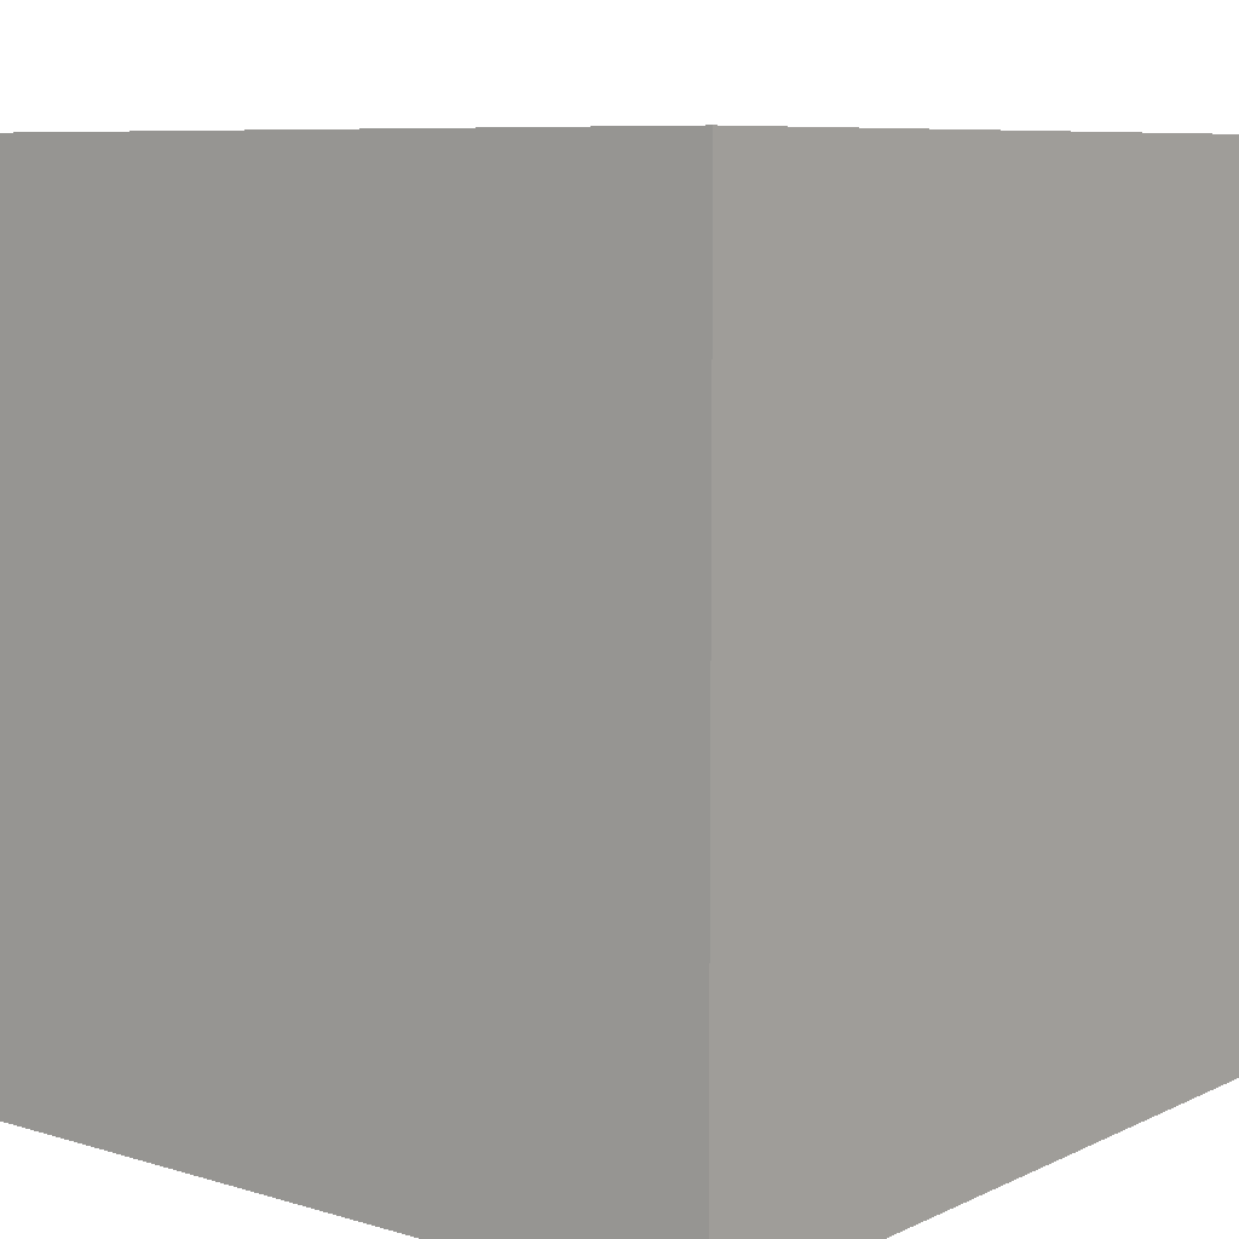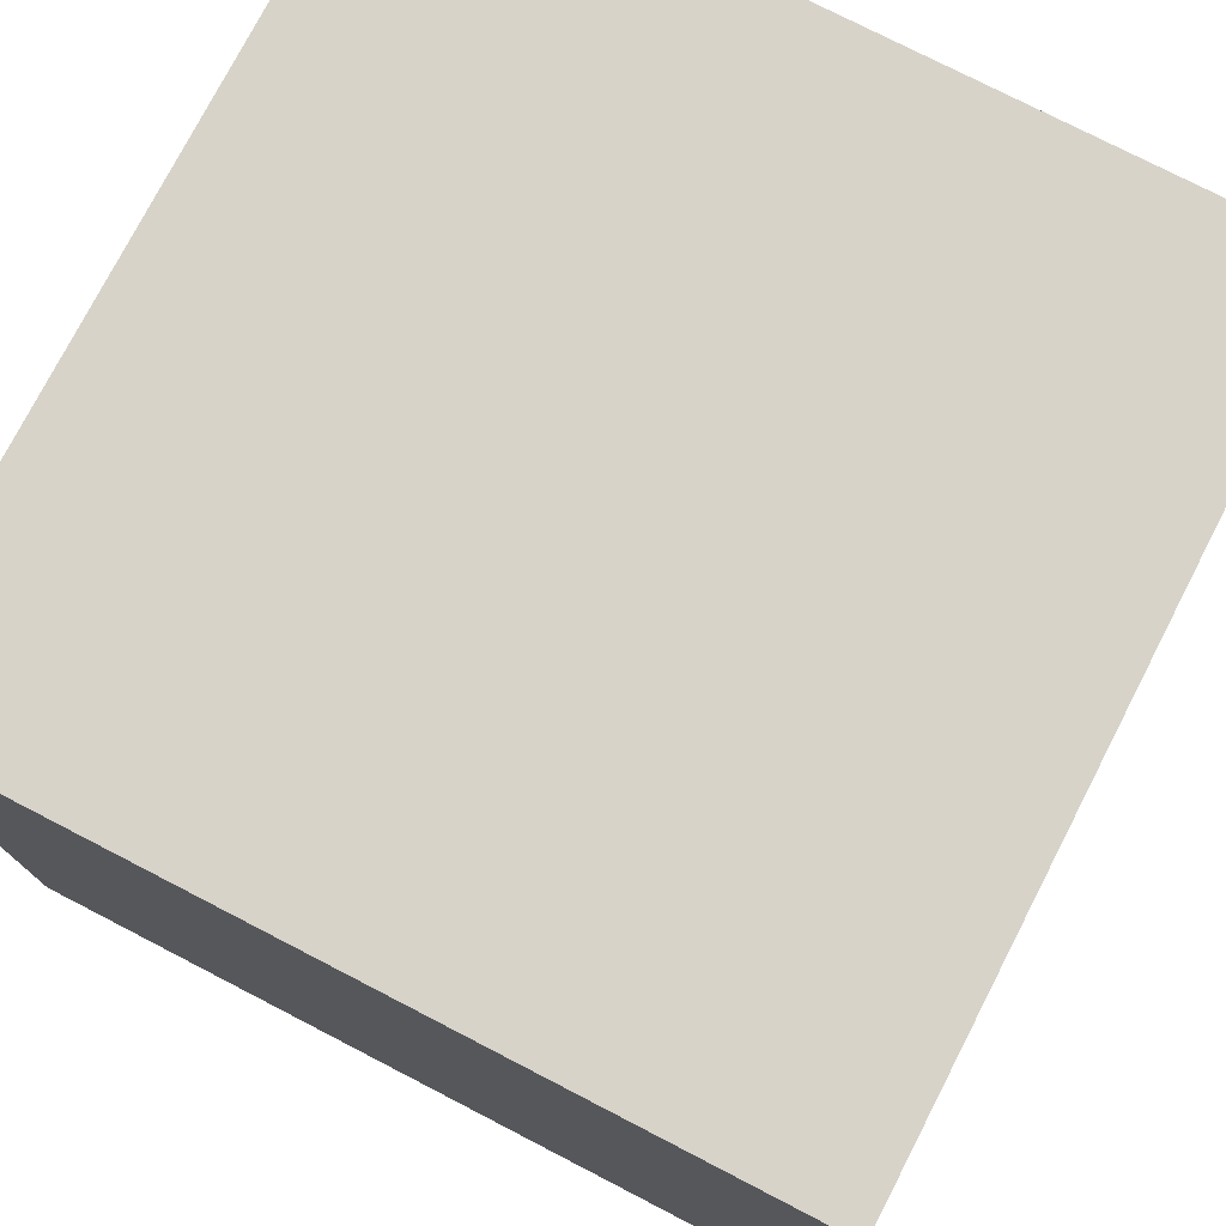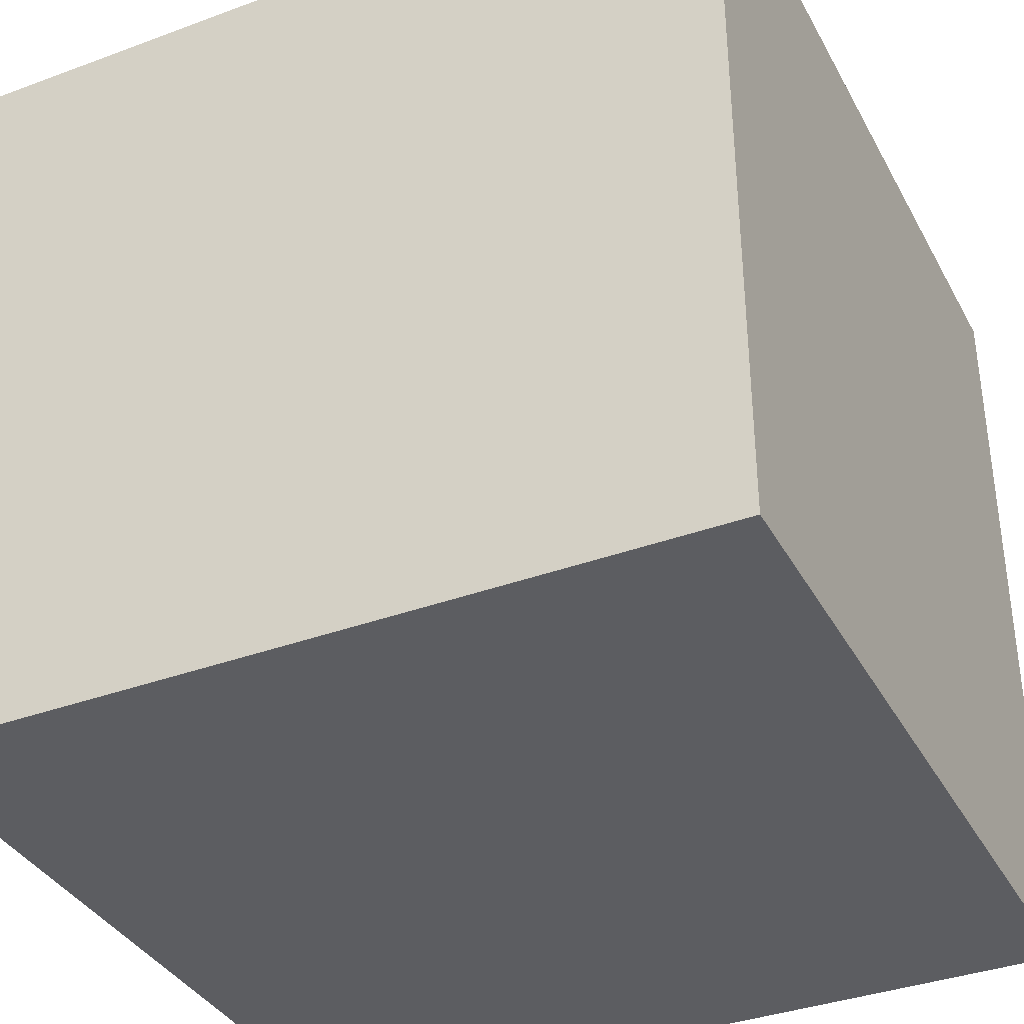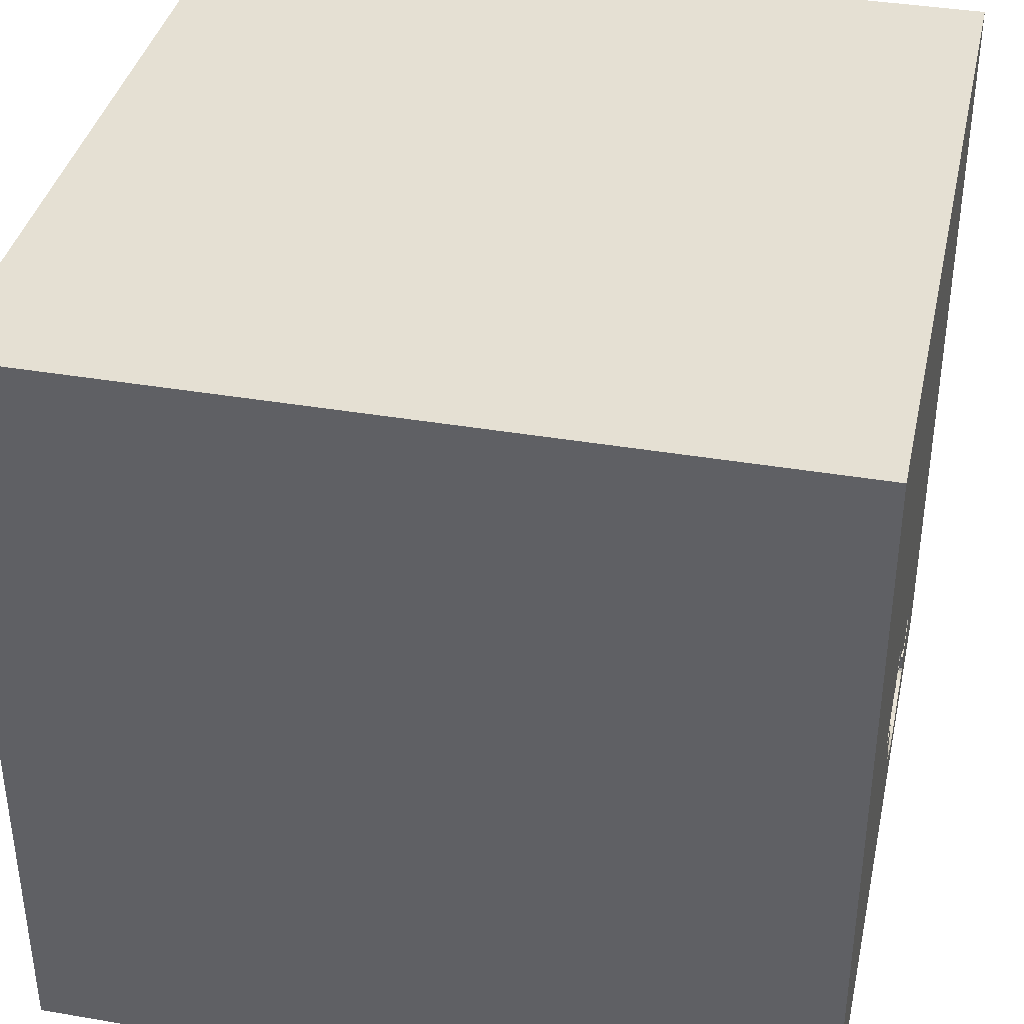
<metadata>
{"format":"obj","ext":"obj","renderer":"f3d","projection":"perspective","resolution":1024,"background":"white","views":[{"elev":8.0,"azim":38.9,"up":"+Y"},{"elev":76.4,"azim":-62.7,"up":"+Z"},{"elev":-36.7,"azim":-64.4,"up":"+Y"},{"elev":38.0,"azim":102.3,"up":"+Z"}]}
</metadata>
<code>
o turtle_111
v -0.3157 1.5 -0.7505
v -0.3157 1.4 -0.7505
v 0.1433 1.5 -0.7652
v -0.8538 1.5 -1.254
v -0.6023 1.5 -0.923
v -0.6023 1.4 -0.923
v -0.7574 1.5 -1.095
v -0.7897 1.5 -0.8995
v -0.7785 1.5 -0.9126
v -0.7785 1.4 -0.9126
v -0.005297 1.5 -0.666
v -0.005297 1.4 -0.666
v -0.7747 1.5 -0.8957
v -0.7852 1.5 -0.9662
v -0.7852 1.4 -0.9662
v -0.7155 1.5 -0.9939
v -0.2184 1.5 -0.5948
v -0.2184 1.4 -0.5948
v -0.1387 1.5 -0.659
v -0.1387 1.4 -0.659
v -0.7747 1.4 -0.8957
v -0.6771 -0 1.5
v -0.9375 1.5 -0.7292
v -0.5632 1.5 0.7552
v -0.6311 1.5 -0.9441
v -0.6311 1.4 -0.9441
v -0.8143 1.5 -0.9295
v -0.8143 1.4 -0.9295
v -0.9084 1.5 -1.001
v -0.9084 1.4 -1.001
v -0.7953 1.5 -1.184
v -0.7953 1.4 -1.184
v -0.249 1.5 -0.6243
v -0.249 1.4 -0.6243
v -0.6243 1.5 -0.9368
v -0.8538 1.4 -1.254
v 0.04693 1.5 -0.7967
v 0.04693 1.4 -0.7967
v -0.2289 -0.2391 -1.5
v 1.5 1.5 1.5
v 0.4167 -0 1.5
v 1.5 -1.5 -1.5
v 1.5 -1.5 1.5
v 0.1347 1.5 -0.6833
v -0.137 1.5 -0.5608
v -0.8593 1.5 -1.062
v -0.8593 1.4 -1.062
v -0.7699 1.5 -0.8946
v -0.244 1.5 -0.669
v -0.8645 1.5 -1.066
v -0.8645 1.4 -1.066
v -0.5617 1.5 -1.306
v -0.207 1.5 -0.7137
v -0.207 1.4 -0.7137
v -0.6122 1.5 -0.9235
v -0.6122 1.4 -0.9235
v -0.244 1.4 -0.669
v -0.4949 1.5 -0.8407
v -0.495 1.4 -0.8407
v -0.1558 1.5 -0.5494
v -0.1323 1.5 -0.5636
v -0.8735 1.5 -0.9481
v -0.8735 1.4 -0.9481
v -0.2966 1.5 -0.7458
v -0.1302 -0.3125 1.5
v -0.1562 -1.5 0.1042
v -0.08902 1.5 -1.006
v -0.05208 1.5 -0.4167
v -0.1031 1.5 -0.7061
v -0.8218 1.5 -0.9313
v -0.8218 1.4 -0.9313
v -0.2686 1.5 -1.208
v -0.2686 1.4 -1.208
v -0.5123 1.5 -1.304
v -0.8039 1.5 -1.077
v -0.7634 1.5 -0.893
v -0.7634 1.4 -0.893
v -0.8104 1.5 -1.204
v -0.4536 1.5 -1.291
v -0.4536 1.4 -1.291
v -0.453 1.5 -0.8084
v -0.1455 1.5 -0.5589
v -0.1455 1.4 -0.5589
v -0.9009 1.5 -0.9987
v -0.9009 1.4 -0.9987
v -0.8973 1.5 -1.046
v 0.1135 1.5 -0.6865
v 0.1135 1.4 -0.6865
v -0.453 1.4 -0.8084
v 0.157 1.5 -0.7416
v -0.3985 1.5 -1.273
v -0.7895 1.5 -0.9892
v -0.7895 1.4 -0.9892
v -0.1031 1.4 -0.7061
v 0.1347 1.4 -0.6833
v -0.7574 1.4 -1.095
v -0.171 1.5 -0.6171
v -0.171 1.4 -0.6171
v -0.2065 1.5 -1.169
v -0.8076 1.5 -1.199
v -0.8076 1.4 -1.199
v -0.278 1.5 -0.7413
v -0.278 1.4 -0.7413
v -0.01902 1.5 -0.8529
v -0.01902 1.4 -0.8529
v -0.3237 1.5 -0.7585
v -0.8058 1.5 -0.9154
v -0.8058 1.4 -0.9154
v -0.07721 1.5 -0.6737
v -0.07721 1.4 -0.6737
v -0.1659 1.5 -0.6457
v -0.1659 1.4 -0.6457
v -0.6269 1.5 -1.292
v -0.6269 1.4 -1.292
v -0.1607 1.5 -0.6425
v -0.1607 1.4 -0.6425
v -0.05434 1.5 -0.8796
v -0.05434 1.4 -0.8796
v -0.7659 1.5 -0.9395
v -0.7195 1.5 -0.9899
v -0.6443 1.5 -1.295
v -0.7236 1.5 -1.269
v -1.5 -0.4427 -0
v -1.5 1.5 1.5
v -1.5 0.4427 -0.07812
v -1.5 1.5 -1.5
v -1.5 -0 0.4687
v -1.5 -1.5 1.5
v -1.5 -1.5 -1.5
v -0.7968 1.5 -0.8952
v -0.7968 1.4 -0.8952
v -0.7116 1.5 -0.9979
v -0.7116 1.4 -0.9979
v -0.1158 1.5 -0.6952
v -0.8523 1.5 -1.236
v -0.8523 1.4 -1.236
v -0.6768 1.5 -0.9933
v 0.157 1.4 -0.7416
v -0.8482 1.5 -0.9538
v -0.8482 1.4 -0.9538
v -0.6056 1.5 -0.9179
v -0.6056 1.4 -0.9179
v -0.2484 1.5 -0.724
v -0.7897 1.4 -0.8995
v -0.1219 1.5 -0.6788
v -0.5123 1.4 -1.304
v -0.781 1.5 -1.129
v -0.9137 1.5 -1.02
v -0.1327 1.5 -0.6754
v -0.1558 1.4 -0.5494
v -0.8104 1.4 -1.204
v -0.1223 1.5 -1.061
v -0.2065 1.4 -1.169
v -0.0261 1.5 -0.8646
v -0.1711 1.5 -0.633
v -0.2296 1.5 -0.6019
v -0.809 1.5 -0.9102
v 0.1363 1.5 -0.7707
v 0.1363 1.4 -0.7707
v -0.858 1.5 -1.246
v -0.7839 1.5 -0.9798
v -0.5662 1.5 -0.8875
v -0.2889 1.5 -1.215
v -0.2889 1.4 -1.215
v -0.8486 1.5 -0.9439
v -0.1462 1.5 -0.6608
v -0.1462 1.4 -0.6608
v -0.02737 1.5 -0.8191
v -0.02737 1.4 -0.8191
v -0.3149 1.5 -1.233
v 1.5 1.5 -1.5
v -0.0261 1.4 -0.8646
v -0.6443 1.4 -1.295
v -0.1711 1.4 -0.633
v -0.1609 1.5 -0.6136
v -0.809 1.4 -0.9102
v -0.07417 1.5 -0.9124
v -0.3449 1.5 -1.255
v -0.3449 1.4 -1.255
v -0.5218 1.5 -0.8533
v -0.5218 1.4 -0.8533
v -0.1464 1.5 -0.5711
v -0.1464 1.4 -0.5711
v -0.1779 1.5 -0.5809
v -0.8486 1.4 -0.9439
v 0.07175 1.5 -0.6709
v 0.07175 1.4 -0.6709
v -0.1323 1.4 -0.5636
v 0.1547 1.5 -0.7562
v 0.1547 1.4 -0.7562
v -0.6913 1.5 -0.9909
v -0.2484 1.4 -0.724
v -0.4167 1.5 -1.354
v -0.8297 1.5 -1.077
v -0.8297 1.4 -1.077
v -0.8394 1.5 -0.9287
v -0.3237 1.4 -0.7585
v -0.9137 1.4 -1.02
v -0.7659 1.4 -0.9395
v -0.2575 1.5 -1.201
v 0.0526 1.5 -0.7874
v 0.0526 1.4 -0.7874
v -0.1158 1.4 -0.6952
v -0.137 1.4 -0.5608
v -0.8302 1.5 -0.9134
v -0.8302 1.4 -0.9134
v -0.781 1.4 -1.129
v -0.604 1.5 -0.9205
v -0.7874 1.5 -0.9168
v -0.7874 1.4 -0.9169
v -0.13 1.5 -0.581
v -0.13 1.4 -0.581
v -0.8231 1.5 -0.9177
v -0.8231 1.4 -0.9177
v -0.1556 1.5 -1.116
v -0.1779 1.4 -0.5809
v -0.8039 1.4 -1.077
v -0.866 1.5 -0.9462
v -0.866 1.4 -0.9462
v -0.1327 1.4 -0.6754
v -0.6372 1.5 -0.9436
v -0.6372 1.4 -0.9436
v -0.8609 1.5 -0.9589
v -0.8609 1.4 -0.9589
v 0.009702 1.5 -0.6782
v 0.009702 1.4 -0.6782
v -0.07417 1.4 -0.9124
v -0.6768 1.4 -0.9933
v -0.858 1.4 -1.246
v -0.7195 1.4 -0.9899
v -0.2391 1.5 -0.6079
v -0.2391 1.4 -0.6079
v 0.1019 1.5 -0.7852
v -0.1508 1.5 -0.6101
v -0.1508 1.4 -0.6101
v -0.8973 1.4 -1.046
v -0.6913 1.4 -0.9909
v -0.7839 1.4 -0.9798
v -0.5084 1.5 -0.847
v -0.1556 1.4 -1.116
v -0.08166 1.5 -0.9596
v -0.1497 1.5 -0.5499
v -0.1497 1.4 -0.5499
v 0.1019 1.4 -0.7852
v -0.7917 1.5 -1.247
v -0.7917 1.4 -1.247
v -0.5617 1.4 -1.306
v -0.8137 1.5 -1.199
v -0.8137 1.4 -1.199
v -0.08902 1.4 -1.006
v -0.1095 1.5 -0.7006
v -0.1219 1.4 -0.6788
f 124 127 128
f 43 65 128
f 123 129 128
f 22 124 128
f 65 22 128
f 129 66 128
f 66 43 128
f 127 123 128
f 65 124 22
f 127 125 123
f 124 125 127
f 43 41 65
f 65 40 124
f 125 129 123
f 41 40 65
f 129 43 66
f 129 42 43
f 125 126 129
f 43 40 41
f 124 126 125
f 39 129 126
f 24 124 40
f 23 124 24
f 44 68 24
f 68 23 24
f 171 43 42
f 68 44 87
f 68 87 186
f 68 69 251
f 17 156 23
f 68 251 134
f 184 17 23
f 68 134 145
f 60 184 23
f 68 145 149
f 60 23 68
f 242 60 68
f 45 182 82
f 82 242 68
f 45 82 68
f 61 45 68
f 68 149 19
f 155 97 175
f 19 166 115
f 115 111 155
f 155 175 234
f 211 61 68
f 19 115 155
f 211 68 19
f 19 155 234
f 19 234 211
f 44 171 90
f 186 225 11
f 109 69 68
f 68 186 11
f 68 11 109
f 23 156 231
f 143 64 23
f 49 53 143
f 23 231 33
f 49 143 23
f 23 33 49
f 23 126 124
f 171 3 189
f 189 90 171
f 64 143 102
f 23 64 1
f 1 106 81
f 23 1 81
f 76 23 180
f 180 162 76
f 76 48 23
f 39 42 129
f 171 40 43
f 171 233 158
f 158 3 171
f 239 180 23
f 58 239 23
f 23 81 58
f 119 76 162
f 141 208 5
f 119 162 141
f 55 35 119
f 55 119 141
f 141 5 55
f 196 165 23
f 23 48 13
f 205 196 23
f 27 70 213
f 213 205 23
f 13 9 209
f 27 213 23
f 13 209 8
f 23 13 8
f 23 8 130
f 157 107 27
f 23 130 157
f 157 27 23
f 44 24 40
f 171 168 37
f 37 201 233
f 171 37 233
f 221 137 119
f 35 25 221
f 119 35 221
f 120 92 161
f 161 14 119
f 119 120 161
f 62 84 23
f 139 223 218
f 165 139 218
f 218 62 23
f 23 165 218
f 177 117 154
f 104 168 171
f 154 104 171
f 171 177 154
f 132 16 120
f 119 137 191
f 132 120 119
f 119 191 132
f 7 147 126
f 23 84 29
f 75 7 126
f 23 29 148
f 126 23 148
f 126 148 86
f 50 46 194
f 126 86 50
f 194 75 126
f 126 50 194
f 241 177 171
f 31 100 248
f 126 147 31
f 78 135 126
f 126 31 248
f 126 248 78
f 171 67 241
f 4 121 126
f 126 135 160
f 126 160 4
f 171 215 152
f 152 67 171
f 122 121 4
f 4 245 122
f 171 99 215
f 52 193 121
f 121 113 52
f 171 39 126
f 171 42 39
f 171 44 40
f 200 99 171
f 193 52 74
f 126 121 193
f 171 126 193
f 200 171 193
f 193 170 163
f 72 200 193
f 193 163 72
f 193 74 79
f 193 79 91
f 193 91 178
f 193 178 170
f 30 85 198
f 85 30 84
f 148 29 30
f 30 198 148
f 85 236 198
f 29 84 30
f 236 85 47
f 86 148 198
f 198 236 86
f 84 62 63
f 63 85 84
f 236 47 51
f 85 224 47
f 224 85 63
f 236 51 86
f 46 50 51
f 51 47 46
f 224 93 47
f 63 219 224
f 62 218 219
f 219 63 62
f 50 86 51
f 93 224 140
f 47 93 195
f 218 223 224
f 224 219 218
f 194 46 47
f 47 195 194
f 140 15 93
f 140 224 139
f 217 195 93
f 223 139 224
f 71 15 140
f 93 15 238
f 139 165 140
f 75 194 195
f 195 217 75
f 217 93 96
f 28 15 71
f 140 185 71
f 161 92 93
f 93 238 161
f 238 15 161
f 185 140 165
f 217 96 7
f 7 75 217
f 96 93 133
f 28 210 15
f 28 71 27
f 71 185 206
f 92 120 93
f 14 161 15
f 165 196 185
f 133 228 96
f 93 230 133
f 108 210 28
f 210 199 15
f 70 27 71
f 206 214 71
f 196 205 206
f 206 185 196
f 230 93 120
f 119 14 15
f 15 199 119
f 96 207 7
f 237 228 133
f 96 228 114
f 16 132 133
f 133 230 16
f 108 144 210
f 27 107 108
f 108 28 27
f 10 199 210
f 213 70 71
f 71 214 213
f 214 206 213
f 205 213 206
f 120 16 230
f 147 7 207
f 173 207 96
f 191 137 228
f 228 237 191
f 237 133 191
f 114 173 96
f 247 114 228
f 132 191 133
f 176 144 108
f 8 209 210
f 210 144 8
f 10 77 199
f 209 9 10
f 10 210 209
f 199 77 119
f 207 32 147
f 173 32 207
f 113 121 173
f 173 114 113
f 52 113 114
f 114 247 52
f 247 228 146
f 176 131 144
f 107 157 176
f 176 108 107
f 77 10 21
f 9 13 10
f 76 119 77
f 31 147 32
f 246 32 173
f 137 221 222
f 222 228 137
f 121 122 173
f 74 52 247
f 247 146 74
f 80 146 228
f 157 130 131
f 131 176 157
f 130 8 144
f 144 131 130
f 48 76 77
f 77 21 48
f 21 10 13
f 32 101 31
f 32 246 101
f 246 173 122
f 122 245 246
f 222 26 228
f 221 25 222
f 146 80 74
f 80 228 26
f 21 13 48
f 100 31 101
f 151 101 246
f 245 4 246
f 26 222 25
f 79 74 80
f 26 6 80
f 101 249 100
f 249 101 151
f 151 246 136
f 36 246 4
f 26 25 35
f 91 79 80
f 80 179 91
f 56 6 26
f 80 6 179
f 248 100 249
f 78 248 249
f 249 151 78
f 135 78 151
f 151 136 135
f 136 246 36
f 4 160 36
f 35 55 56
f 56 26 35
f 179 178 91
f 55 5 6
f 6 56 55
f 164 179 6
f 229 136 36
f 229 36 160
f 170 178 179
f 179 164 170
f 5 208 6
f 164 6 181
f 136 229 135
f 160 135 229
f 164 163 170
f 208 141 142
f 142 6 208
f 59 164 181
f 142 181 6
f 72 163 164
f 164 73 72
f 142 141 162
f 153 164 59
f 239 58 59
f 59 181 239
f 162 180 181
f 181 142 162
f 164 153 73
f 59 89 153
f 180 239 181
f 73 153 99
f 200 72 73
f 99 200 73
f 58 81 89
f 89 59 58
f 89 240 153
f 197 240 89
f 153 240 99
f 81 106 197
f 197 89 81
f 197 250 240
f 215 99 240
f 227 250 197
f 240 250 152
f 152 215 240
f 106 1 2
f 2 197 106
f 250 227 241
f 241 67 250
f 227 197 103
f 67 152 250
f 103 197 2
f 1 64 2
f 177 241 227
f 227 103 54
f 103 2 64
f 64 102 103
f 227 118 177
f 54 118 227
f 192 54 103
f 102 143 103
f 117 177 118
f 118 54 94
f 143 53 54
f 54 192 143
f 192 103 143
f 154 117 118
f 118 172 154
f 94 169 118
f 54 203 94
f 53 49 54
f 169 172 118
f 94 226 169
f 203 54 220
f 94 203 251
f 251 69 94
f 57 54 49
f 172 105 154
f 172 169 105
f 226 94 110
f 202 169 226
f 252 203 220
f 167 220 54
f 134 251 203
f 69 109 94
f 57 112 54
f 104 154 105
f 105 169 104
f 226 110 12
f 110 94 109
f 202 38 169
f 202 226 187
f 203 252 134
f 252 220 145
f 167 20 220
f 112 167 54
f 57 174 112
f 49 33 34
f 34 57 49
f 168 104 169
f 11 225 226
f 226 12 11
f 12 110 11
f 109 11 110
f 38 202 37
f 169 38 37
f 37 168 169
f 187 88 202
f 187 226 186
f 145 134 252
f 149 145 220
f 20 167 19
f 220 20 149
f 167 112 116
f 57 34 174
f 155 111 112
f 112 174 155
f 33 231 34
f 225 186 226
f 201 37 202
f 88 187 186
f 186 87 88
f 88 244 202
f 166 19 167
f 19 149 20
f 115 166 167
f 167 116 115
f 111 115 116
f 116 112 111
f 232 174 34
f 232 34 231
f 233 201 202
f 202 244 233
f 88 159 244
f 18 174 232
f 174 98 155
f 232 231 156
f 87 44 95
f 95 88 87
f 138 159 88
f 244 159 158
f 158 233 244
f 98 174 18
f 156 17 18
f 18 232 156
f 97 155 98
f 95 138 88
f 138 190 159
f 18 216 98
f 175 97 98
f 98 235 175
f 138 95 44
f 44 90 138
f 90 189 190
f 190 138 90
f 159 190 3
f 3 158 159
f 17 184 216
f 216 18 17
f 216 235 98
f 234 175 235
f 189 3 190
f 216 183 235
f 211 234 235
f 235 212 211
f 184 60 150
f 150 216 184
f 150 183 216
f 212 235 183
f 83 183 150
f 183 188 212
f 61 211 212
f 212 188 61
f 60 242 243
f 243 150 60
f 82 182 183
f 183 83 82
f 150 243 83
f 188 183 204
f 242 82 243
f 182 45 183
f 83 243 82
f 45 61 188
f 188 204 45
f 204 183 45

</code>
